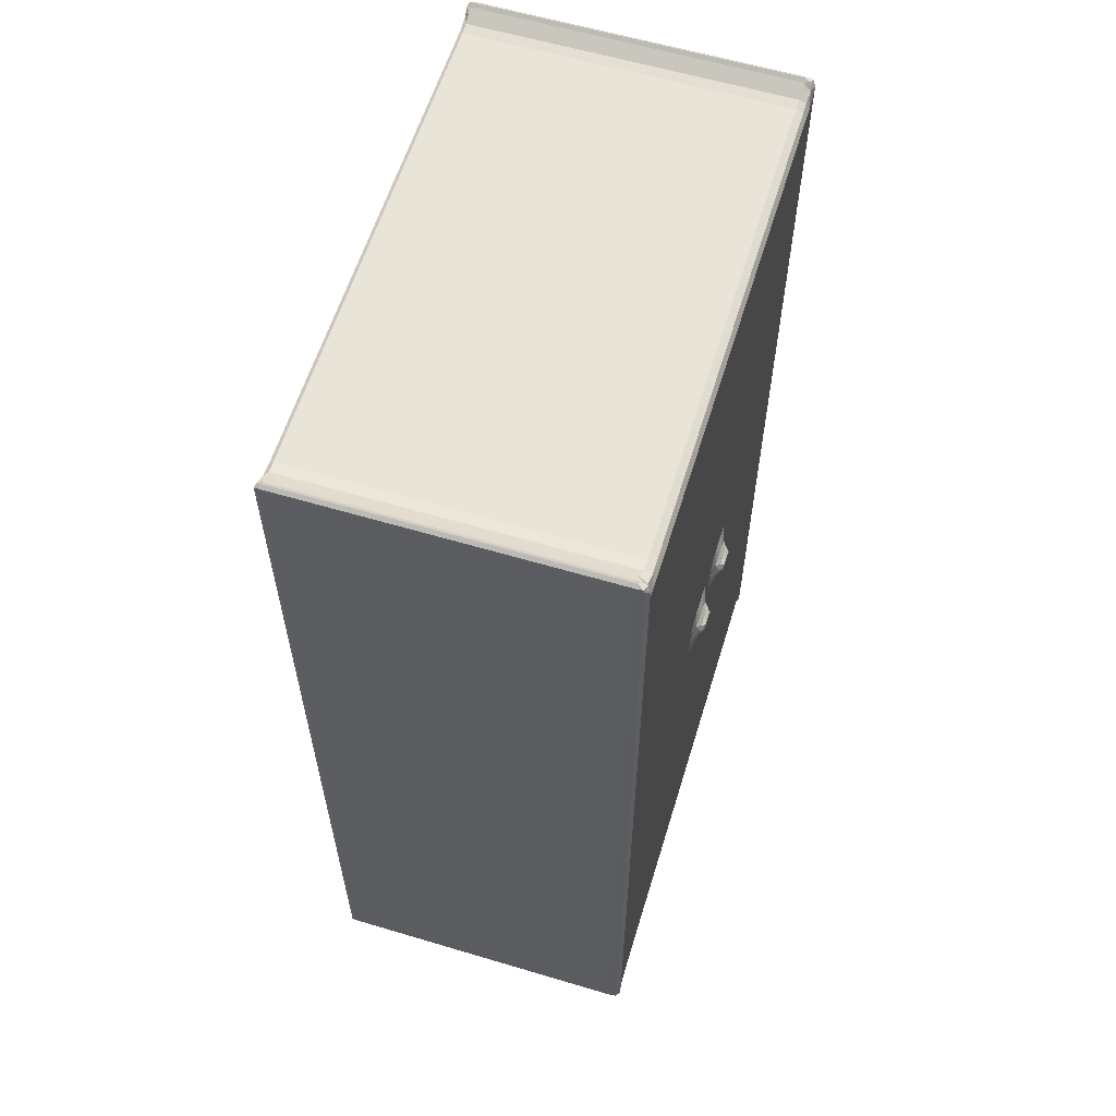
<metadata>
{"format":"obj","ext":"obj","renderer":"f3d","projection":"perspective","resolution":1024,"background":"white","views":[{"elev":59.9,"azim":-73.0,"up":"+Z"}]}
</metadata>
<code>
v -0.1752 -0.07388 -0.2708
v -0.1753 -0.06845 -0.2716
v -0.1755 -0.07062 -0.2678
v -0.1753 -0.07495 -0.2659
v -0.1731 -0.07709 -0.2678
v -0.1719 -0.07495 -0.2716
v -0.1731 -0.07062 -0.2731
v -0.1753 -0.07495 -0.2565
v -0.1731 -0.07709 -0.2619
v -0.1703 -0.07388 -0.2708
v -0.1708 -0.07495 -0.2678
v -0.1687 -0.07062 -0.2678
v -0.1708 -0.07062 -0.2716
v -0.1708 -0.07495 -0.2619
v -0.1687 -0.07062 -0.2619
v -0.173 -0.07709 -0.2552
v -0.1677 -0.07549 -0.2538
v -0.1664 -0.07062 -0.2555
v -0.1685 -0.07709 -0.2488
v -0.1619 -0.07709 -0.2478
v -0.1597 -0.07495 -0.2502
v -0.1619 -0.07062 -0.2514
v -0.1553 -0.07709 -0.2468
v -0.1619 0.1065 -0.2514
v -0.1755 -0.07062 0.0267
v -0.1755 0.0364 -0.1421
v -0.1708 0.1131 -0.2716
v -0.1687 0.02394 -0.2678
v -0.1687 0.02306 -0.2619
v -0.1731 0.1131 -0.2731
v -0.1664 0.0258 -0.2555
v -0.1531 -0.07495 -0.2492
v -0.1553 -0.07058 -0.2494
v -0.02322 -0.06353 -0.2494
v -0.1553 0.1065 -0.2494
v 0.01902 -0.07709 -0.1251
v -0.173 -0.07709 0.04243
v -0.04371 -0.07709 0.01377
v -0.1753 -0.07495 0.03017
v -0.1755 0.02605 0.125
v -0.04371 -0.07709 0.03345
v -0.01745 -0.07709 0.01377
v -0.03714 -0.07709 0.01377
v -0.04371 -0.07709 0.02033
v -0.04371 -0.07709 0.02689
v -0.02411 -0.07709 0.01373
v -0.03736 -0.07766 0.02039
v -0.03795 -0.07822 0.02625
v -0.0332 -0.07879 0.025
v -0.03398 -0.08046 0.03088
v -0.02904 -0.08159 0.03008
v -0.02765 -0.07935 0.02468
v -0.03173 -0.07822 0.02031
v 0.002236 -0.07709 0.01377
v 0.008799 -0.07709 0.01377
v -0.02454 -0.08159 0.02991
v -0.023 -0.07935 0.02505
v -0.02618 -0.07822 0.02015
v -0.02002 -0.07879 0.02567
v -0.02069 -0.07991 0.02938
v -0.0166 -0.07822 0.02842
v -0.01901 -0.07794 0.02195
v -0.01089 -0.07709 0.02033
v -0.01089 -0.07709 0.02689
v -0.173 -0.07709 0.3091
v -0.03119 -0.07709 0.1983
v -0.1755 -0.07062 0.3215
v -0.1753 -0.07495 0.315
v -0.1685 -0.07709 0.3153
v -0.03323 -0.08383 0.03747
v -0.03518 -0.08102 0.03546
v -0.0361 -0.08159 0.03979
v -0.03325 -0.08387 0.04054
v -0.02829 -0.08385 0.03692
v -0.03206 -0.08272 0.03293
v -0.03214 -0.08383 0.04253
v -0.0337 -0.08159 0.04305
v -0.0294 -0.08159 0.04434
v -0.02984 -0.08385 0.04242
v -0.02221 -0.08385 0.03682
v -0.02628 -0.08272 0.03254
v -0.01992 -0.08383 0.0374
v -0.02109 -0.08384 0.03908
v -0.0184 -0.08159 0.03982
v -0.02051 -0.08131 0.03437
v -0.02441 -0.08159 0.04473
v -0.02513 -0.08384 0.04218
v -0.02214 -0.08385 0.04149
v -0.02095 -0.08271 0.04272
v -0.04371 -0.07709 0.04658
v -0.03714 -0.07709 0.05314
v -0.04371 -0.07709 0.04002
v -0.03873 -0.07878 0.03197
v -0.03897 -0.07933 0.03804
v -0.03651 -0.07877 0.04511
v -0.02985 -0.07933 0.04765
v -0.03058 -0.07709 0.05314
v -0.01582 -0.07877 0.03414
v -0.01558 -0.07933 0.04024
v -0.02399 -0.07933 0.04803
v -0.02402 -0.07709 0.05314
v -0.01816 -0.07961 0.04568
v -0.01745 -0.07709 0.05314
v -0.01089 -0.07709 0.03345
v -0.01089 -0.07709 0.04002
v -0.01089 -0.07709 0.04658
v -0.01089 -0.07709 0.05314
v 0.01536 -0.07709 0.05314
v -0.173 -0.07709 0.3157
v -0.1618 -0.07709 0.315
v -0.1753 -0.07495 0.3235
v -0.1731 -0.07709 0.3216
v -0.1752 -0.07388 0.3257
v -0.1753 -0.07062 0.3253
v -0.1731 -0.07062 0.3269
v -0.1731 -0.07495 0.3253
v -0.1685 -0.07468 0.3212
v -0.1719 -0.07549 0.3246
v -0.1708 -0.07278 0.3253
v -0.1664 -0.06846 0.3231
v -0.162 -0.07062 0.3208
v -0.1619 -0.07495 0.319
v -0.1552 -0.07062 0.3201
v -0.1553 -0.07495 0.3186
v -0.1553 -0.06103 0.3201
v -0.007317 -0.07495 0.3186
v -0.09017 -0.03642 0.3201
v -0.08677 -0.01833 0.3201
v -0.01036 -0.07062 0.3201
v -0.01984 0.02435 0.3201
v -0.0109 0.01136 0.3201
v 0.007765 0.03217 0.3201
v -0.1755 0.1241 -0.2678
v -0.1753 0.1252 -0.2716
v -0.1687 0.1131 -0.2678
v -0.1687 0.1065 -0.2619
v -0.1664 0.1065 -0.2555
v -0.173 0.1197 -0.2731
v -0.173 0.1241 -0.2731
v -0.1687 0.1131 -0.2619
v -0.1664 0.1186 -0.2678
v -0.1677 0.1205 -0.2719
v -0.1664 0.1186 -0.2619
v -0.1685 0.1241 -0.2731
v -0.162 0.1218 -0.2678
v -0.1597 0.1235 -0.2716
v -0.1619 0.1246 -0.2731
v -0.1619 0.1218 -0.2619
v -0.1664 0.1136 -0.2565
v -0.1619 0.1142 -0.2533
v -0.167 0.1172 -0.2586
v -0.1642 0.1186 -0.2565
v -0.1553 0.1229 -0.2678
v -0.1531 0.124 -0.2716
v -0.1553 0.1251 -0.2731
v -0.1553 0.1229 -0.2619
v -0.1553 0.1142 -0.2514
v -0.1575 0.1196 -0.2555
v -0.04789 0.124 -0.2716
v -0.1752 0.1263 -0.2708
v -0.173 0.1263 -0.2716
v -0.1719 0.1263 -0.2679
v -0.1753 0.1263 -0.2676
v -0.1729 0.1263 -0.2489
v -0.1618 0.1263 -0.2716
v -0.1729 0.1263 -0.2036
v -0.1616 0.1263 0.06388
v -0.1553 0.1263 -0.2716
v -0.1057 0.1263 -0.2677
v -0.1293 0.1263 -0.2038
v -0.12 0.1263 -0.1615
v 0.1466 0.1065 -0.2494
v 0.006453 0.1229 -0.2678
v 0.1444 0.1196 -0.2555
v 0.1466 0.1229 -0.2619
v 0.008828 0.1251 -0.2731
v 0.1466 0.1142 -0.2514
v -0.02928 0.1263 -0.2716
v 0.01148 0.1263 -0.2677
v -0.08167 0.1263 -0.1214
v -0.1755 0.1241 0.1153
v -0.06592 0.1263 -0.0657
v -0.1753 0.1263 0.3246
v -0.0137 0.1263 0.024
v -0.05377 0.1263 -0.0716
v -0.004187 0.1263 0.01364
v -0.1618 0.1263 0.3012
v -0.1728 0.1263 0.3149
v -0.01019 0.1263 0.302
v 0.008143 0.1263 0.04642
v -0.1755 0.1241 0.3216
v -0.1664 0.1252 0.3231
v -0.1731 0.1241 0.3269
v -0.1753 0.1241 0.3253
v -0.1708 0.123 0.3253
v -0.1619 0.1241 0.3208
v -0.1553 0.1241 0.3201
v -0.1742 0.1263 0.3253
v -0.1696 0.1263 0.3205
v -0.1719 0.1263 0.3246
v -0.1641 0.1263 0.3193
v -0.1575 0.1263 0.3186
v -0.01615 0.1241 0.3201
v 0.001569 0.04751 0.3201
v -0.05798 0.1263 0.3148
v -0.03095 0.1263 0.3186
v 0.008121 0.1263 0.3149
v 0.1532 -0.07709 -0.2468
v 0.1466 -0.07058 -0.2494
v 0.1488 -0.07495 -0.2492
v 0.1555 -0.07495 -0.2512
v 0.1533 -0.07062 -0.2514
v 0.1598 -0.07709 -0.2478
v 0.1533 0.1065 -0.2514
v 0.1632 -0.07388 -0.2708
v 0.1622 -0.06846 -0.2716
v 0.1601 -0.07062 -0.2678
v 0.1622 -0.07495 -0.2659
v 0.1644 -0.07709 -0.2678
v 0.1655 -0.07495 -0.2716
v 0.1644 -0.07062 -0.2731
v 0.1601 -0.07062 -0.2619
v 0.1622 -0.07495 -0.2597
v 0.1644 -0.07709 -0.2553
v 0.1667 -0.07388 -0.2708
v 0.1667 -0.07495 -0.2678
v 0.1669 -0.07064 -0.2678
v 0.1667 -0.07062 -0.2716
v 0.161 -0.07602 -0.2532
v 0.1578 -0.07278 -0.2555
v 0.1644 -0.07709 -0.2488
v 0.1643 -0.07709 -0.2412
v 0.1667 -0.07495 -0.2455
v 0.1669 -0.07061 -0.2135
v 0.1669 0.01539 -0.2678
v 0.1667 -0.07495 -0.1503
v 0.1669 -0.03078 -0.1638
v 0.1601 0.1131 -0.2619
v 0.1644 0.1197 -0.2731
v 0.1667 0.03224 -0.2716
v 0.1669 0.03415 -0.2678
v 0.1578 0.1109 -0.2555
v 0.1643 -0.07709 0.01955
v 0.02849 -0.07709 0.01377
v 0.002236 -0.07709 0.02033
v 0.002236 -0.07709 0.02689
v 0.008553 -0.07766 0.02039
v 0.007943 -0.07822 0.02623
v 0.02184 -0.07709 0.01373
v 0.0127 -0.07879 0.02499
v 0.01191 -0.08046 0.03088
v 0.01683 -0.08158 0.03006
v 0.01824 -0.07935 0.02468
v 0.01415 -0.07822 0.02031
v 0.02129 -0.08158 0.02992
v 0.02286 -0.07935 0.02507
v 0.01971 -0.07822 0.02015
v 0.02586 -0.07879 0.02569
v 0.02516 -0.0799 0.02938
v 0.0293 -0.07822 0.02844
v 0.02689 -0.07794 0.02195
v 0.03505 -0.07709 0.02033
v 0.03505 -0.07709 0.02689
v 0.03505 -0.07709 0.05314
v 0.1669 -0.07062 0.03124
v 0.1669 -0.01064 -0.1041
v 0.1669 -0.02253 -0.0893
v 0.1667 -0.07495 0.03916
v 0.1669 0.01573 -0.02417
v 0.1669 0.006796 0.0006224
v 0.01263 -0.08383 0.03749
v 0.01069 -0.08102 0.03546
v 0.009751 -0.08159 0.03982
v 0.01259 -0.08387 0.04059
v 0.01762 -0.08385 0.03692
v 0.0138 -0.08272 0.03291
v 0.02364 -0.08385 0.03681
v 0.01964 -0.08272 0.03254
v 0.01368 -0.08383 0.04258
v 0.01216 -0.08159 0.04309
v 0.01648 -0.08159 0.04437
v 0.01599 -0.08385 0.04245
v 0.02145 -0.08159 0.04472
v 0.02074 -0.08385 0.04215
v 0.0259 -0.08383 0.03737
v 0.02478 -0.08384 0.03904
v 0.02744 -0.08159 0.03979
v 0.02538 -0.08131 0.03438
v 0.02371 -0.08385 0.04145
v 0.02489 -0.08271 0.04268
v 0.002236 -0.07709 0.03345
v 0.002236 -0.07709 0.04002
v 0.007167 -0.07878 0.03196
v 0.006922 -0.07933 0.03805
v 0.002236 -0.07709 0.04658
v 0.009403 -0.07877 0.04513
v 0.008799 -0.07709 0.05314
v 0.01606 -0.07933 0.04766
v 0.0219 -0.07933 0.04803
v 0.02192 -0.07709 0.05314
v 0.03007 -0.07878 0.03416
v 0.03031 -0.07933 0.04023
v 0.03505 -0.07709 0.03345
v 0.03505 -0.07709 0.04002
v 0.02774 -0.07961 0.04566
v 0.02849 -0.07709 0.05314
v 0.03505 -0.07709 0.04658
v 0.1643 -0.07709 0.1578
v 0.1669 0.0155 0.05545
v 0.1669 0.03346 0.04983
v 0.1669 0.03336 0.1041
v 0.1643 -0.07709 0.3216
v 0.1669 -0.07062 0.3216
v 0.1667 -0.07495 0.3216
v 0.1669 0.02039 0.3215
v 0.007586 -0.07062 0.3201
v 0.1467 -0.07709 0.315
v 0.1466 -0.07062 0.3201
v 0.1466 -0.07495 0.3186
v 0.06707 0.07096 0.3201
v 0.1598 -0.07709 0.3157
v 0.1532 -0.07709 0.3153
v 0.1533 -0.07061 0.3208
v 0.1533 -0.07495 0.3193
v 0.1533 0.1241 0.3208
v 0.1578 -0.07062 0.3231
v 0.1599 -0.07549 0.3221
v 0.1632 -0.07388 0.3257
v 0.1622 -0.07062 0.3253
v 0.1644 -0.07062 0.3269
v 0.1644 -0.07495 0.3253
v 0.1666 -0.07548 0.3246
v 0.1667 -0.07278 0.3253
v 0.1669 0.03345 0.3089
v 0.1578 0.1241 0.3231
v 0.1488 0.124 -0.2716
v 0.1466 0.1229 -0.2678
v 0.1532 0.1251 -0.2731
v 0.1597 0.1263 -0.2716
v 0.1641 0.1263 -0.2677
v 0.1595 0.1263 0.01312
v 0.1533 0.1218 -0.2678
v 0.1555 0.1229 -0.2716
v 0.1533 0.1218 -0.2619
v 0.1533 0.1136 -0.2524
v 0.1511 0.1191 -0.2555
v 0.1622 0.1153 -0.2716
v 0.1601 0.1131 -0.2678
v 0.1669 0.1241 -0.2678
v 0.1578 0.1186 -0.2697
v 0.161 0.1213 -0.2723
v 0.1598 0.1246 -0.2731
v 0.1578 0.1186 -0.2641
v 0.1644 0.1241 -0.2731
v 0.1667 0.1241 -0.2716
v 0.1566 0.1175 -0.2576
v 0.1669 0.1241 0.01318
v 0.1643 0.1263 -0.2716
v 0.1667 0.1263 -0.2696
v 0.1666 0.1263 -0.2719
v 0.1531 0.1263 0.03289
v 0.1644 0.1263 0.03218
v 0.1667 0.1263 0.02534
v 0.01951 0.1263 0.03393
v 0.04997 0.1263 0.118
v 0.04725 0.1263 0.08608
v 0.09612 0.1263 0.1714
v 0.1223 0.1263 0.2449
v 0.08868 0.1263 0.1859
v 0.1669 0.05951 0.1329
v 0.1669 0.1241 0.3215
v 0.1669 0.06017 0.1852
v 0.1669 0.09478 0.2332
v 0.1669 0.1023 0.3072
v 0.1667 0.1263 0.3196
v 0.1497 0.1263 0.2606
v 0.002286 0.1241 0.3201
v 0.05168 0.07814 0.3201
v 0.1466 0.1241 0.3201
v 0.1226 0.1241 0.3201
v 0.1644 0.1241 0.3269
v 0.1622 0.1241 0.3253
v 0.1667 0.123 0.3253
v 0.1578 0.1263 0.3152
v 0.1444 0.1263 0.3186
v 0.1511 0.1263 0.319
v 0.1641 0.1263 0.3208
v 0.159 0.1263 0.3212
v 0.1633 0.1263 0.3253
v 0.1616 0.1263 0.3246
v 0.1666 0.1263 0.3246
f 1 3 2
f 1 4 3
f 1 5 4
f 1 6 5
f 1 7 6
f 1 2 7
f 4 8 3
f 4 9 8
f 4 5 9
f 10 12 11
f 10 13 12
f 6 11 5
f 6 10 11
f 6 13 10
f 6 7 13
f 11 15 14
f 11 12 15
f 5 14 9
f 5 11 14
f 8 9 16
f 14 18 17
f 14 15 18
f 9 17 16
f 9 14 17
f 16 17 19
f 17 20 19
f 17 21 20
f 17 22 21
f 17 18 22
f 19 20 23
f 18 24 22
f 8 25 3
f 3 25 26
f 13 27 12
f 7 27 13
f 27 28 12
f 12 29 15
f 12 28 29
f 15 29 18
f 2 30 7
f 7 30 27
f 29 31 18
f 18 31 24
f 21 23 20
f 21 32 23
f 21 33 32
f 21 22 33
f 22 24 33
f 24 35 33
f 33 35 34
f 8 16 37
f 16 19 37
f 23 36 19
f 8 39 25
f 8 37 39
f 19 38 37
f 37 38 41
f 19 36 38
f 36 42 38
f 38 42 43
f 41 38 44
f 38 47 44
f 38 43 47
f 44 48 45
f 44 47 48
f 49 48 47
f 49 50 48
f 49 51 50
f 49 52 51
f 49 53 52
f 49 47 53
f 43 53 47
f 43 46 53
f 42 55 54
f 43 42 46
f 52 56 51
f 52 57 56
f 52 58 57
f 52 53 58
f 46 58 53
f 59 61 60
f 59 62 61
f 57 60 56
f 57 59 60
f 57 62 59
f 57 58 62
f 46 62 58
f 46 42 62
f 42 54 63
f 42 63 62
f 62 64 61
f 62 63 64
f 63 54 64
f 39 37 65
f 41 66 37
f 39 67 25
f 39 68 67
f 39 65 68
f 65 37 69
f 37 66 69
f 25 67 40
f 70 72 71
f 70 73 72
f 70 74 73
f 70 75 74
f 70 71 75
f 76 78 77
f 76 79 78
f 73 77 72
f 73 76 77
f 73 79 76
f 74 80 73
f 74 81 80
f 74 75 81
f 82 84 83
f 82 85 84
f 80 83 73
f 80 82 83
f 80 85 82
f 80 81 85
f 79 86 78
f 79 87 86
f 73 87 79
f 83 89 88
f 83 84 89
f 87 89 86
f 87 88 89
f 73 88 87
f 73 83 88
f 41 90 66
f 90 91 66
f 44 45 41
f 41 92 90
f 45 93 41
f 45 48 93
f 41 94 92
f 41 93 94
f 50 93 48
f 50 71 93
f 50 75 71
f 50 51 75
f 71 94 93
f 71 72 94
f 92 95 90
f 92 94 95
f 90 95 91
f 77 96 95
f 77 78 96
f 72 95 94
f 72 77 95
f 95 97 91
f 95 96 97
f 51 81 75
f 51 56 81
f 60 98 85
f 60 61 98
f 56 85 81
f 56 60 85
f 85 99 84
f 85 98 99
f 78 100 96
f 78 86 100
f 96 101 97
f 96 100 101
f 84 102 89
f 84 99 102
f 86 102 100
f 86 89 102
f 100 103 101
f 100 102 103
f 61 104 98
f 61 64 104
f 98 105 99
f 98 104 105
f 99 106 102
f 99 105 106
f 102 107 103
f 102 106 107
f 105 104 106
f 97 101 107
f 97 107 91
f 91 107 108
f 103 107 101
f 91 108 66
f 68 65 109
f 65 69 109
f 68 111 67
f 68 112 111
f 68 109 112
f 113 115 114
f 113 116 115
f 111 114 67
f 111 113 114
f 111 116 113
f 111 112 116
f 109 117 112
f 109 69 117
f 117 119 118
f 117 120 119
f 116 119 115
f 116 118 119
f 112 118 116
f 112 117 118
f 117 121 120
f 117 122 121
f 69 122 117
f 69 110 122
f 69 66 110
f 122 123 121
f 122 124 123
f 110 124 122
f 121 123 125
f 124 126 123
f 110 126 124
f 123 127 125
f 125 127 128
f 126 129 123
f 123 129 127
f 127 130 128
f 127 131 130
f 127 129 131
f 131 132 130
f 2 133 134
f 2 3 133
f 2 134 30
f 3 26 133
f 27 135 28
f 28 136 29
f 28 135 136
f 29 137 31
f 29 136 137
f 31 137 24
f 134 138 30
f 134 139 138
f 135 140 136
f 27 141 135
f 27 142 141
f 30 142 27
f 30 138 142
f 135 143 140
f 135 141 143
f 138 144 142
f 138 139 144
f 142 145 141
f 142 146 145
f 142 147 146
f 142 144 147
f 141 148 143
f 141 145 148
f 136 149 137
f 136 140 149
f 137 150 24
f 137 149 150
f 140 151 149
f 140 143 151
f 149 152 150
f 149 151 152
f 143 152 151
f 143 148 152
f 146 153 145
f 146 154 153
f 146 155 154
f 146 147 155
f 145 156 148
f 145 153 156
f 24 157 35
f 24 150 157
f 150 158 157
f 150 152 158
f 148 158 152
f 148 156 158
f 154 159 153
f 154 155 159
f 160 162 161
f 160 163 162
f 134 163 160
f 134 133 163
f 134 161 139
f 134 160 161
f 163 164 162
f 139 161 144
f 161 162 165
f 144 165 147
f 144 161 165
f 163 166 164
f 166 167 164
f 165 162 168
f 147 168 155
f 147 165 168
f 168 162 169
f 164 170 162
f 162 170 169
f 164 171 170
f 164 167 171
f 34 35 172
f 35 157 172
f 159 173 153
f 153 173 156
f 157 158 174
f 156 174 158
f 173 175 156
f 159 155 176
f 156 175 174
f 172 157 177
f 157 174 177
f 168 169 178
f 155 168 178
f 169 170 179
f 155 178 176
f 178 169 179
f 179 170 180
f 25 40 26
f 26 40 181
f 26 181 133
f 167 182 171
f 133 181 163
f 163 183 166
f 181 183 163
f 182 167 184
f 170 171 180
f 171 182 180
f 180 182 185
f 185 186 180
f 185 182 186
f 182 184 186
f 166 187 167
f 183 188 166
f 184 189 190
f 187 189 167
f 167 189 184
f 40 67 191
f 67 114 191
f 120 192 119
f 120 121 192
f 40 191 181
f 114 115 193
f 114 193 194
f 191 114 194
f 115 119 193
f 192 195 119
f 193 119 195
f 192 121 196
f 125 128 197
f 121 125 196
f 196 125 197
f 181 191 183
f 166 188 187
f 183 198 188
f 194 198 183
f 194 193 198
f 191 194 183
f 198 199 188
f 192 200 195
f 192 199 200
f 198 200 199
f 193 200 198
f 193 195 200
f 188 199 201
f 192 201 199
f 192 196 201
f 187 188 189
f 188 201 202
f 196 202 201
f 196 197 202
f 130 203 128
f 130 204 203
f 128 203 197
f 189 188 205
f 188 202 206
f 197 206 202
f 188 206 205
f 197 203 206
f 205 206 207
f 189 205 207
f 32 208 23
f 23 208 36
f 32 33 209
f 33 34 209
f 32 210 208
f 32 209 210
f 34 172 209
f 210 211 208
f 210 212 211
f 210 209 212
f 208 213 36
f 209 214 212
f 215 217 216
f 215 218 217
f 215 219 218
f 215 220 219
f 215 221 220
f 215 216 221
f 218 222 217
f 218 223 222
f 218 224 223
f 218 219 224
f 225 227 226
f 225 228 227
f 220 226 219
f 220 225 226
f 220 228 225
f 220 221 228
f 219 226 224
f 211 213 208
f 211 229 213
f 211 230 229
f 211 212 230
f 223 230 222
f 223 229 230
f 223 224 229
f 229 231 213
f 229 224 231
f 213 231 232
f 226 227 233
f 224 233 231
f 224 226 233
f 233 227 234
f 231 233 232
f 233 234 236
f 232 233 236
f 234 227 237
f 217 222 238
f 228 235 227
f 222 230 238
f 216 239 221
f 228 240 235
f 221 240 228
f 221 239 240
f 240 241 235
f 212 214 230
f 214 242 230
f 238 230 242
f 227 235 237
f 42 36 55
f 36 244 55
f 54 246 64
f 54 245 246
f 54 247 245
f 54 55 247
f 245 248 246
f 245 247 248
f 55 244 249
f 250 248 247
f 250 251 248
f 250 252 251
f 250 253 252
f 250 254 253
f 250 247 254
f 55 254 247
f 55 249 254
f 253 255 252
f 253 256 255
f 253 257 256
f 253 254 257
f 249 257 254
f 258 260 259
f 258 261 260
f 256 259 255
f 256 258 259
f 256 261 258
f 256 257 261
f 249 261 257
f 249 244 261
f 244 262 261
f 261 263 260
f 261 262 263
f 244 263 262
f 36 263 244
f 36 243 263
f 263 243 264
f 36 213 243
f 213 232 243
f 236 234 265
f 234 237 266
f 236 265 268
f 232 236 268
f 232 268 243
f 265 234 267
f 234 266 267
f 237 235 266
f 266 235 269
f 265 267 270
f 267 269 270
f 267 266 269
f 271 273 272
f 271 274 273
f 271 275 274
f 271 276 275
f 271 272 276
f 275 277 274
f 275 278 277
f 275 276 278
f 279 281 280
f 279 282 281
f 274 280 273
f 274 279 280
f 274 282 279
f 282 283 281
f 282 284 283
f 274 284 282
f 285 287 286
f 285 288 287
f 277 286 274
f 277 285 286
f 277 288 285
f 277 278 288
f 286 290 289
f 286 287 290
f 284 290 283
f 284 289 290
f 274 289 284
f 274 286 289
f 64 291 104
f 64 246 291
f 104 291 292
f 246 293 291
f 246 248 293
f 291 294 292
f 291 293 294
f 104 295 106
f 104 292 295
f 292 296 295
f 292 294 296
f 295 296 297
f 251 293 248
f 251 272 293
f 251 276 272
f 251 252 276
f 272 294 293
f 272 273 294
f 252 278 276
f 252 255 278
f 280 298 296
f 280 281 298
f 273 296 294
f 273 280 296
f 296 108 297
f 296 298 108
f 281 299 298
f 281 283 299
f 298 300 108
f 298 299 300
f 106 297 107
f 106 295 297
f 297 108 107
f 259 301 288
f 259 260 301
f 255 288 278
f 255 259 288
f 288 302 287
f 288 301 302
f 260 303 301
f 260 263 303
f 301 304 302
f 301 303 304
f 287 305 290
f 287 302 305
f 283 305 299
f 283 290 305
f 299 306 300
f 299 305 306
f 302 307 305
f 302 304 307
f 305 264 306
f 305 307 264
f 263 304 303
f 304 263 307
f 300 264 108
f 300 306 264
f 108 264 66
f 263 264 307
f 243 308 264
f 243 268 308
f 270 309 265
f 309 270 310
f 264 308 66
f 308 268 312
f 268 265 313
f 268 313 314
f 312 268 314
f 265 309 313
f 313 309 315
f 126 316 129
f 129 316 131
f 66 317 110
f 110 317 126
f 131 316 132
f 66 308 317
f 126 319 316
f 317 319 126
f 319 318 316
f 316 318 132
f 308 321 317
f 317 321 322
f 319 323 318
f 319 324 323
f 317 324 319
f 317 322 324
f 318 323 325
f 308 312 321
f 324 326 323
f 324 327 326
f 322 327 324
f 322 321 327
f 321 312 327
f 328 330 329
f 328 331 330
f 327 329 326
f 327 328 329
f 327 331 328
f 327 312 331
f 314 333 332
f 314 313 333
f 331 333 330
f 331 332 333
f 312 332 331
f 312 314 332
f 315 309 334
f 323 326 335
f 326 329 335
f 323 335 325
f 313 315 333
f 159 336 173
f 159 176 336
f 336 337 173
f 336 176 338
f 173 337 175
f 178 179 339
f 176 178 339
f 339 179 340
f 176 339 338
f 209 172 214
f 336 342 337
f 336 343 342
f 336 338 343
f 337 344 175
f 337 342 344
f 172 345 214
f 172 177 345
f 177 346 345
f 177 174 346
f 175 346 174
f 175 344 346
f 216 217 347
f 216 347 239
f 347 217 348
f 217 238 348
f 235 241 310
f 240 349 241
f 343 350 342
f 343 351 350
f 343 352 351
f 343 338 352
f 342 353 344
f 342 350 353
f 347 350 351
f 347 348 350
f 347 351 239
f 348 353 350
f 348 238 353
f 351 354 239
f 351 352 354
f 240 355 349
f 239 355 240
f 239 354 355
f 214 345 242
f 345 356 242
f 345 346 356
f 344 356 346
f 344 353 356
f 238 356 353
f 238 242 356
f 241 349 357
f 338 339 352
f 339 340 358
f 352 358 354
f 352 339 358
f 355 359 349
f 355 360 359
f 358 359 360
f 358 340 359
f 354 360 355
f 354 358 360
f 349 359 357
f 179 180 341
f 186 341 180
f 235 310 269
f 241 357 310
f 269 310 270
f 179 341 340
f 341 362 340
f 357 359 363
f 340 363 359
f 340 362 363
f 341 186 361
f 341 361 362
f 184 190 186
f 186 190 364
f 190 365 366
f 364 190 366
f 186 364 361
f 364 366 361
f 366 365 367
f 366 367 361
f 367 365 369
f 365 190 369
f 190 368 369
f 309 310 311
f 311 310 370
f 310 357 371
f 309 311 334
f 311 372 334
f 311 370 372
f 372 370 373
f 334 372 374
f 310 371 370
f 370 371 373
f 372 373 374
f 357 363 375
f 362 375 363
f 357 375 371
f 367 369 376
f 369 368 376
f 367 376 361
f 361 376 362
f 130 132 204
f 132 378 204
f 204 378 377
f 132 320 378
f 204 377 203
f 377 378 380
f 320 380 378
f 320 379 380
f 190 189 207
f 190 207 368
f 203 377 206
f 377 380 206
f 132 318 320
f 320 318 379
f 318 325 379
f 334 374 315
f 329 330 381
f 329 381 382
f 335 329 382
f 315 383 333
f 330 333 383
f 330 383 381
f 374 371 315
f 315 371 383
f 373 371 374
f 368 384 376
f 368 207 384
f 207 206 385
f 380 385 206
f 207 385 384
f 380 379 385
f 384 385 386
f 379 386 385
f 379 325 386
f 376 387 362
f 362 387 375
f 376 384 387
f 384 386 388
f 325 388 386
f 325 335 388
f 384 388 387
f 388 389 387
f 388 390 389
f 382 389 390
f 382 381 389
f 335 390 388
f 335 382 390
f 371 391 383
f 371 375 391
f 387 391 375
f 387 389 391
f 381 391 389
f 381 383 391

</code>
